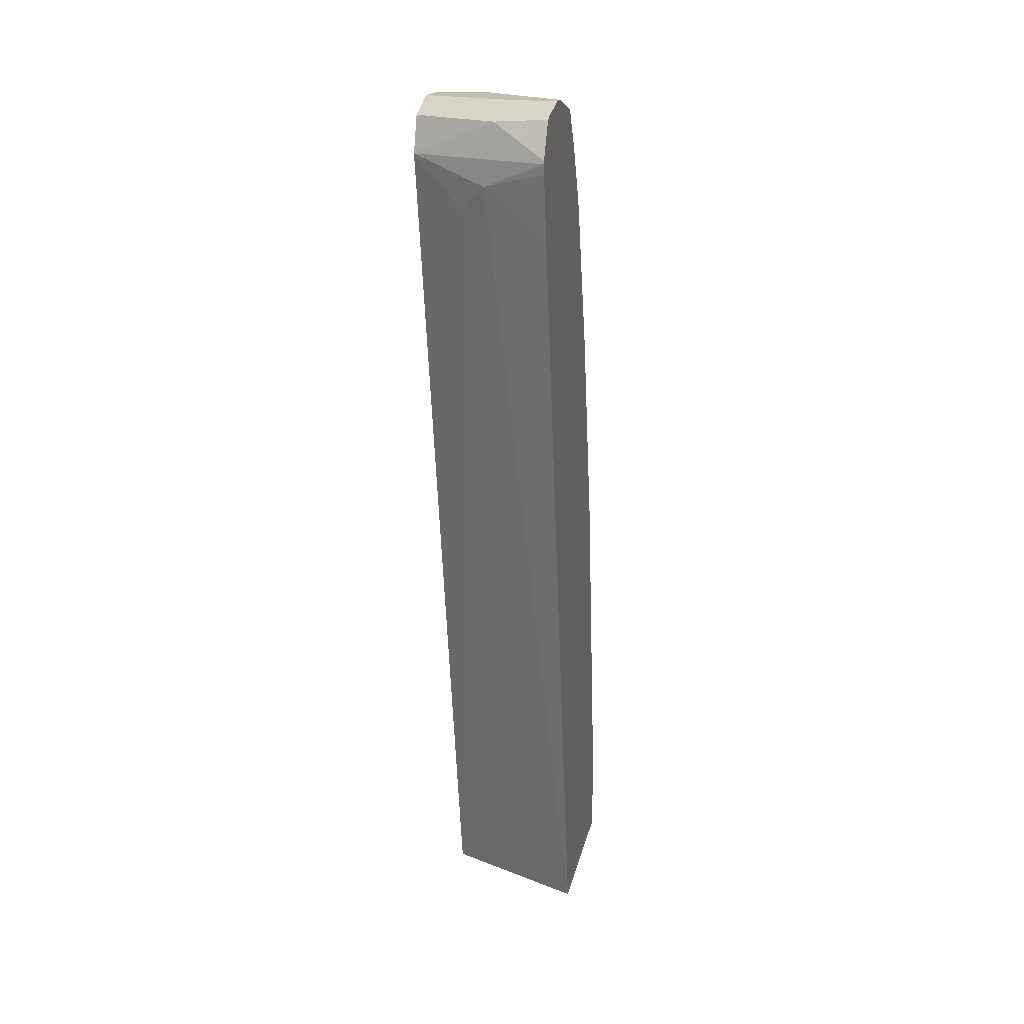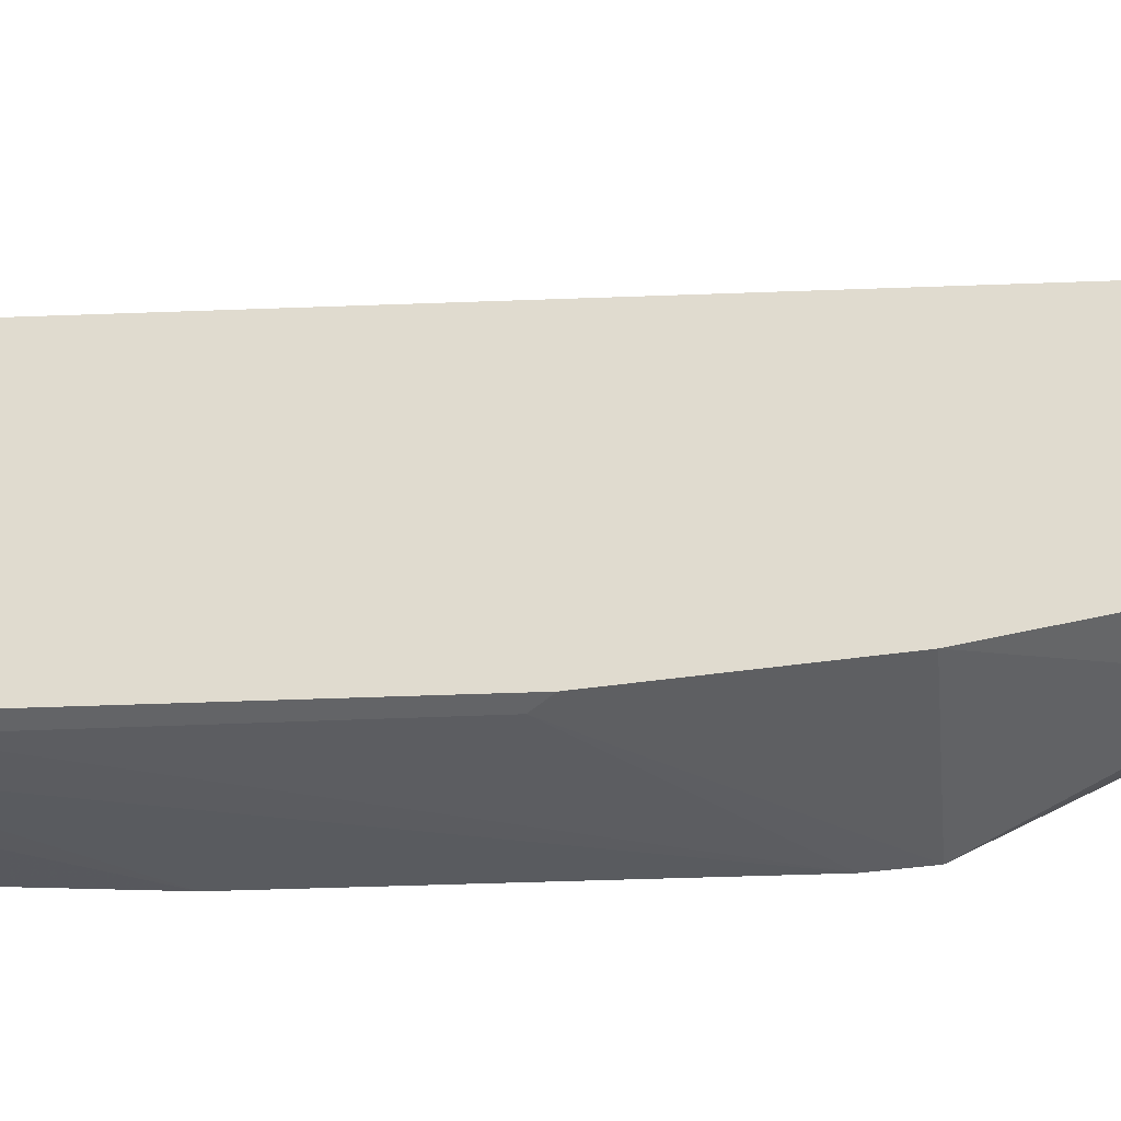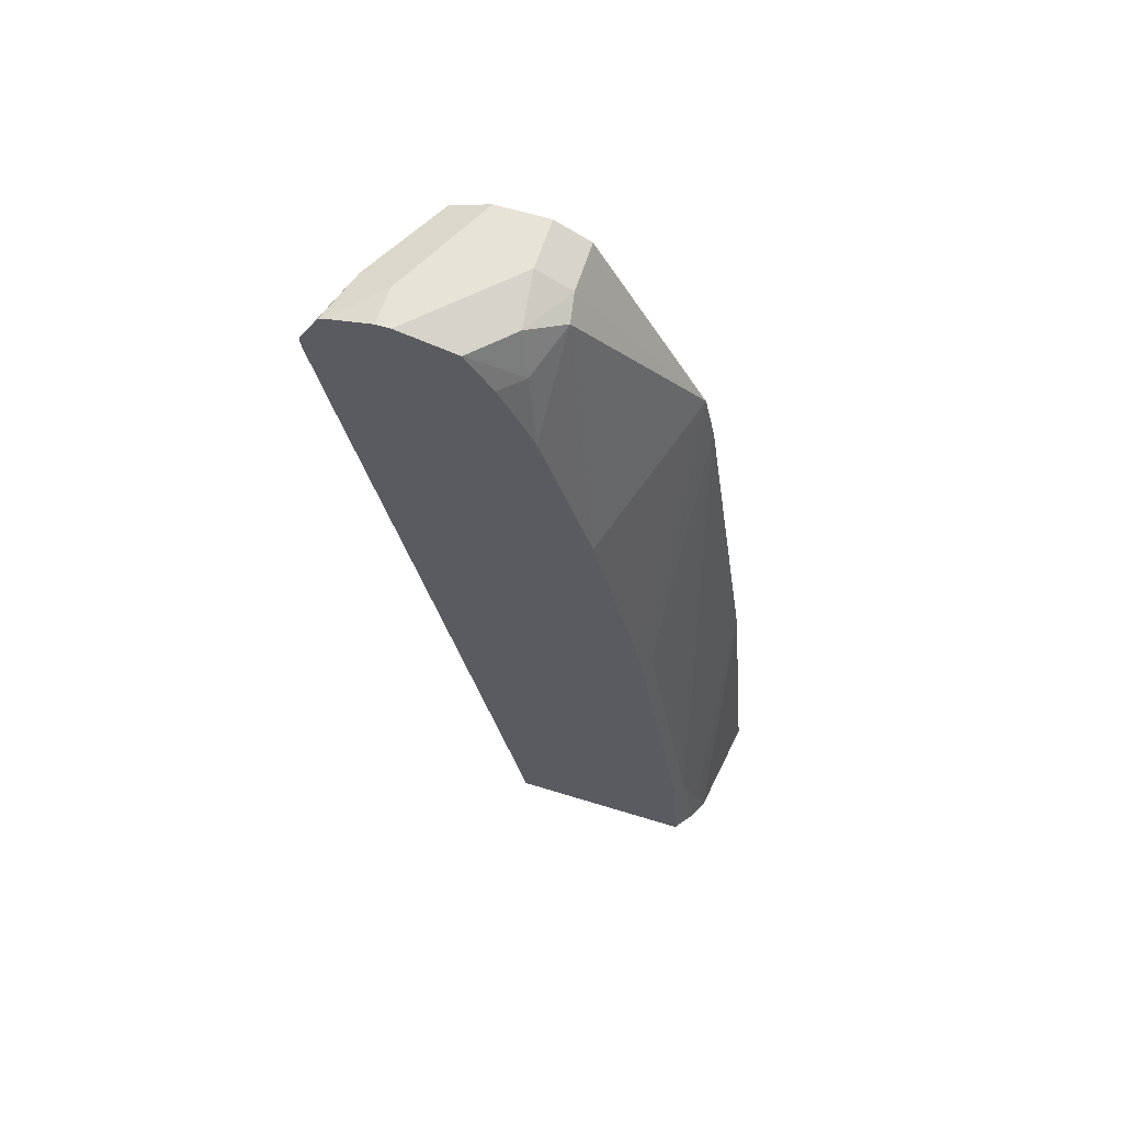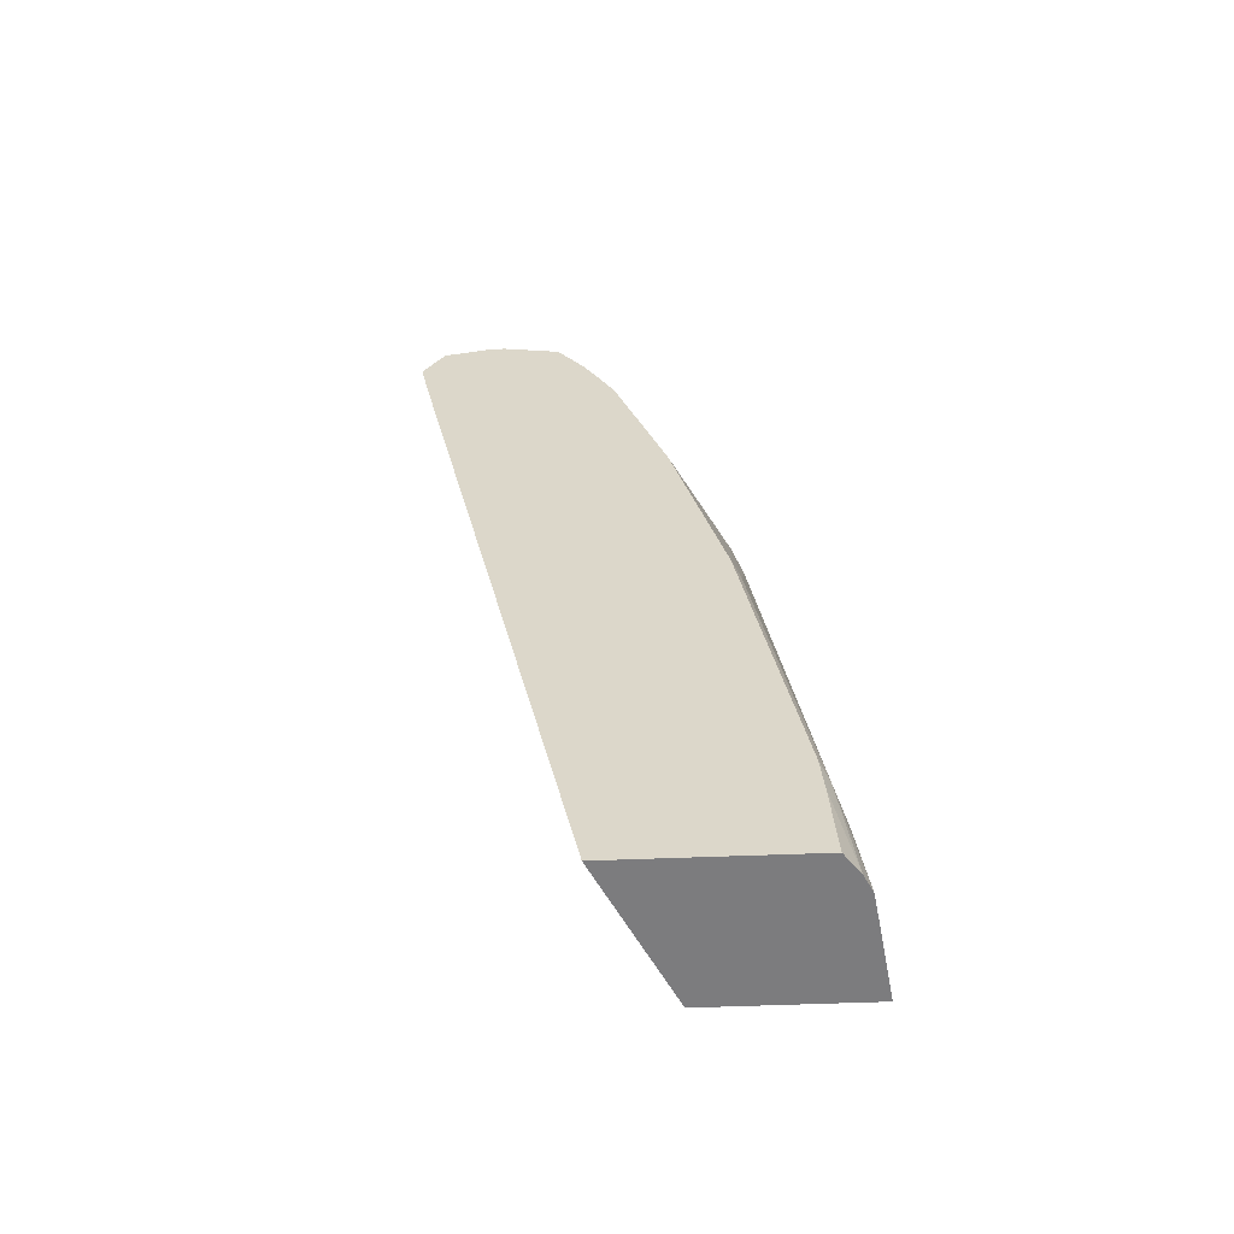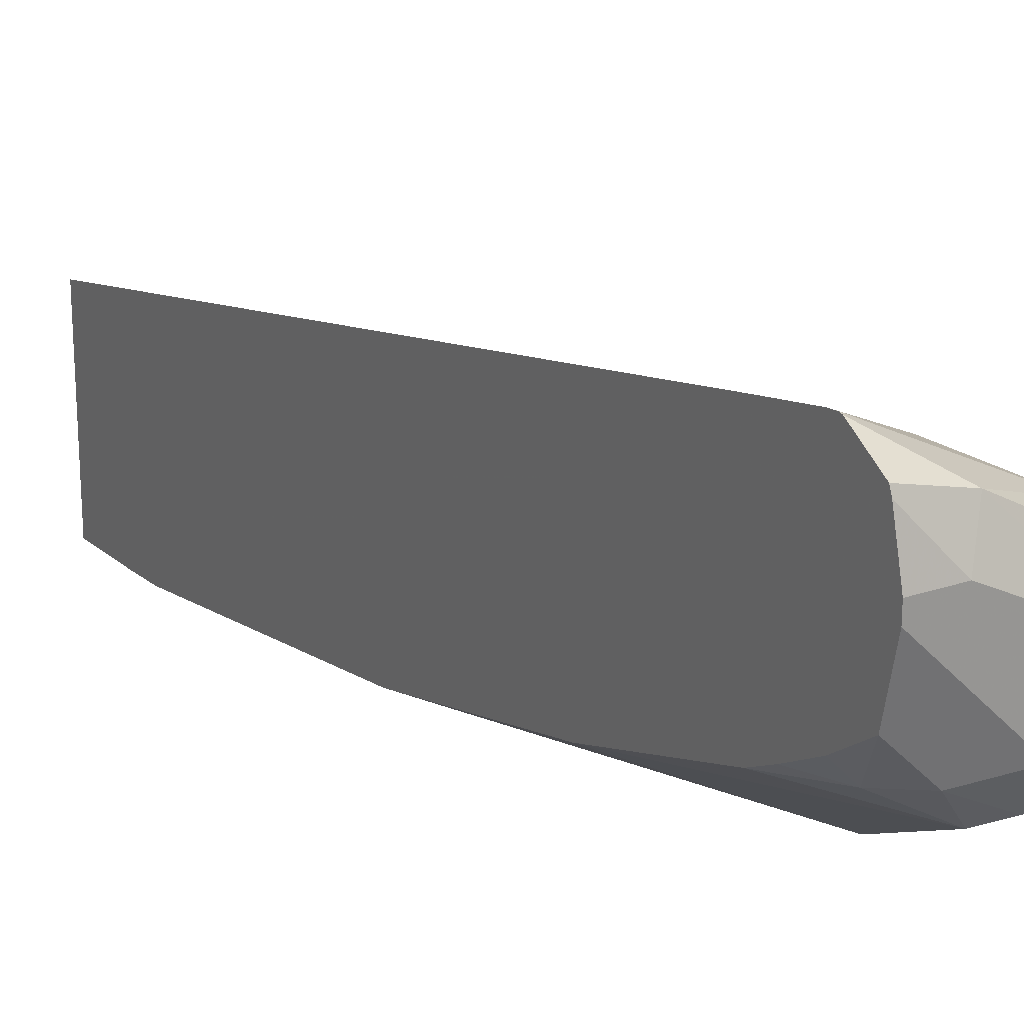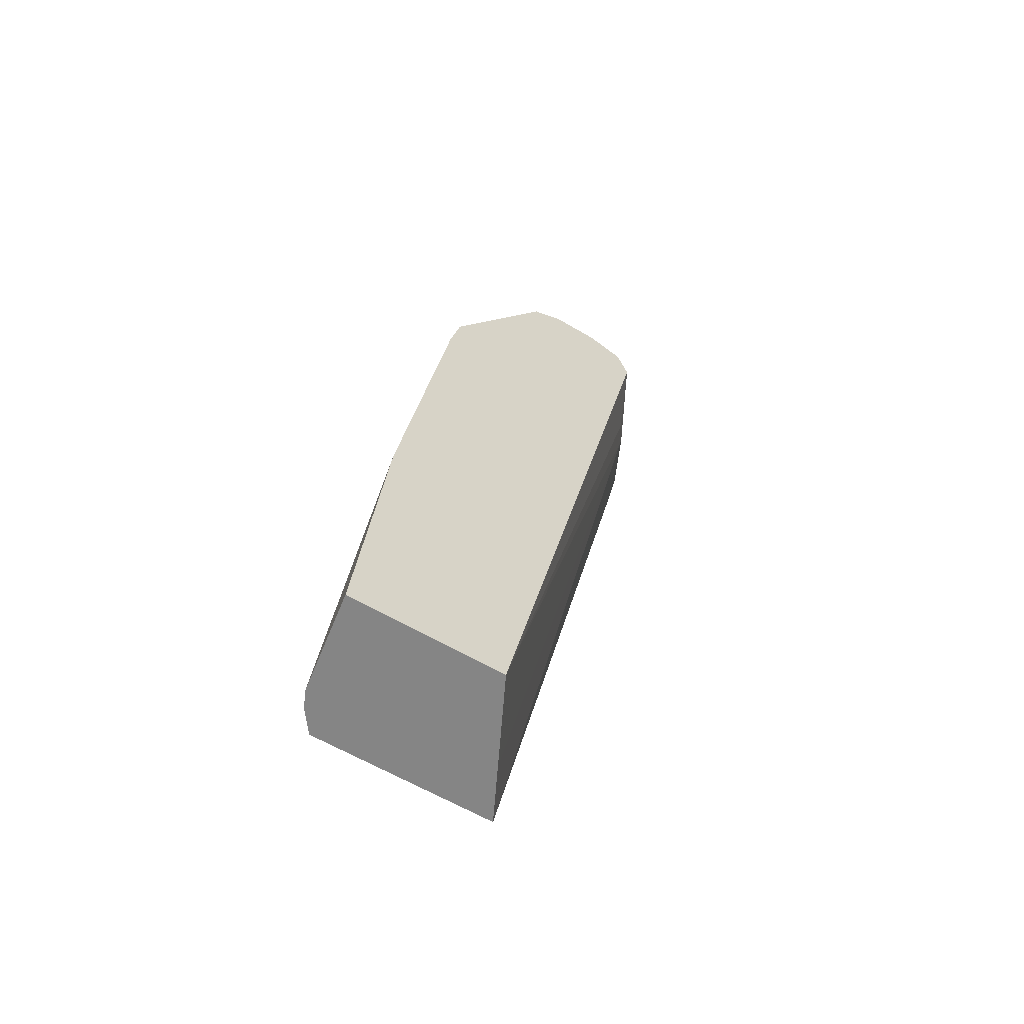
<metadata>
{"format":"obj","ext":"obj","renderer":"f3d","projection":"perspective","resolution":1024,"background":"white","views":[{"elev":17.3,"azim":11.3,"up":"+Y"},{"elev":-24.1,"azim":70.5,"up":"+Z"},{"elev":62.1,"azim":107.4,"up":"+Y"},{"elev":-58.9,"azim":92.3,"up":"+Y"},{"elev":22.2,"azim":149.2,"up":"+Z"},{"elev":-61.8,"azim":-120.9,"up":"+Y"}]}
</metadata>
<code>
v 0.2703 0.6992 -0.232
v 0.2703 0.7011 -0.2324
v 0.268 0.6992 -0.2331
v 0.2272 0.6817 -0.2535
v 0.2703 0.6924 -0.2328
v 0.1981 0.6992 -0.268
v 0.2703 0.7251 -0.2461
v 0.2331 0.7225 -0.2564
v 0.2703 0.6501 -0.2416
v 0.2703 0.6642 -0.2387
v 0.175 0.6992 -0.2796
v 0.2098 0.6642 -0.2666
v 0.175 0.1221 -0.4019
v 0.2331 0.1221 -0.3729
v 0.2703 0.1221 -0.3543
v 0.2703 0.7269 -0.2505
v 0.2447 0.7342 -0.2797
v 0.175 0.7341 -0.3145
v 0.175 0.7233 -0.2881
v 0.175 0.1221 -0.5069
v 0.2703 0.1221 -0.4798
v 0.2703 0.7342 -0.2797
v 0.175 0.7342 -0.3146
v 0.175 0.3148 -0.4894
v 0.2447 0.1221 -0.4961
v 0.2562 0.1221 -0.4903
v 0.2703 0.1748 -0.4766
v 0.2703 0.7342 -0.2891
v 0.175 0.7342 -0.3496
v 0.175 0.5598 -0.4541
v 0.2098 0.2447 -0.4894
v 0.2447 0.1748 -0.4894
v 0.2622 0.1923 -0.4807
v 0.2703 0.2004 -0.4746
v 0.2447 0.7342 -0.3146
v 0.2703 0.7254 -0.3284
v 0.2098 0.7342 -0.3496
v 0.175 0.7225 -0.3728
v 0.175 0.5943 -0.4467
v 0.2622 0.4021 -0.4457
v 0.2703 0.4102 -0.4397
v 0.2447 0.7254 -0.354
v 0.2703 0.6992 -0.3465
v 0.2564 0.6992 -0.3613
v 0.2098 0.7225 -0.3729
v 0.175 0.7225 -0.3729
v 0.2272 0.7167 -0.3758
v 0.2703 0.5499 -0.4047
v 0.2703 0.6736 -0.3604
v 0.2703 0.6642 -0.3651
v 0.2703 0.6548 -0.3697
f 21 26 27
f 24 30 31
f 24 31 25
f 25 31 32
f 26 34 27
f 25 33 26
f 26 33 34
f 20 24 25
f 25 32 33
f 47 51 48
f 13 25 26
f 17 29 23
f 17 37 29
f 17 35 37
f 17 28 35
f 17 22 28
f 16 22 17
f 13 15 14
f 13 21 15
f 13 26 21
f 28 36 42
f 17 23 18
f 28 42 35
f 44 51 47
f 30 39 40
f 13 20 25
f 44 50 51
f 44 49 50
f 43 49 44
f 42 47 45
f 42 44 47
f 39 41 40
f 39 48 41
f 39 47 48
f 39 45 47
f 29 37 38
f 39 46 45
f 37 45 38
f 37 42 45
f 36 44 42
f 36 43 44
f 35 42 37
f 33 41 34
f 33 40 41
f 30 32 31
f 30 33 32
f 30 40 33
f 38 45 46
f 11 13 12
f 8 16 17
f 11 24 20
f 1 7 2
f 1 16 7
f 1 22 16
f 1 28 22
f 1 36 28
f 1 43 36
f 1 50 49
f 1 51 50
f 1 48 51
f 1 41 48
f 1 34 41
f 1 27 34
f 1 21 27
f 1 15 21
f 1 9 15
f 1 10 9
f 1 5 10
f 1 4 5
f 1 3 4
f 1 2 3
f 11 20 13
f 2 6 3
f 2 7 8
f 1 49 43
f 3 6 4
f 11 30 24
f 11 39 30
f 11 46 39
f 2 8 6
f 11 29 38
f 11 23 29
f 11 18 23
f 11 19 18
f 8 19 11
f 8 18 19
f 8 17 18
f 11 38 46
f 6 8 11
f 7 16 8
f 4 9 10
f 4 6 11
f 4 11 12
f 4 10 5
f 4 13 14
f 4 14 15
f 4 15 9
f 4 12 13

</code>
